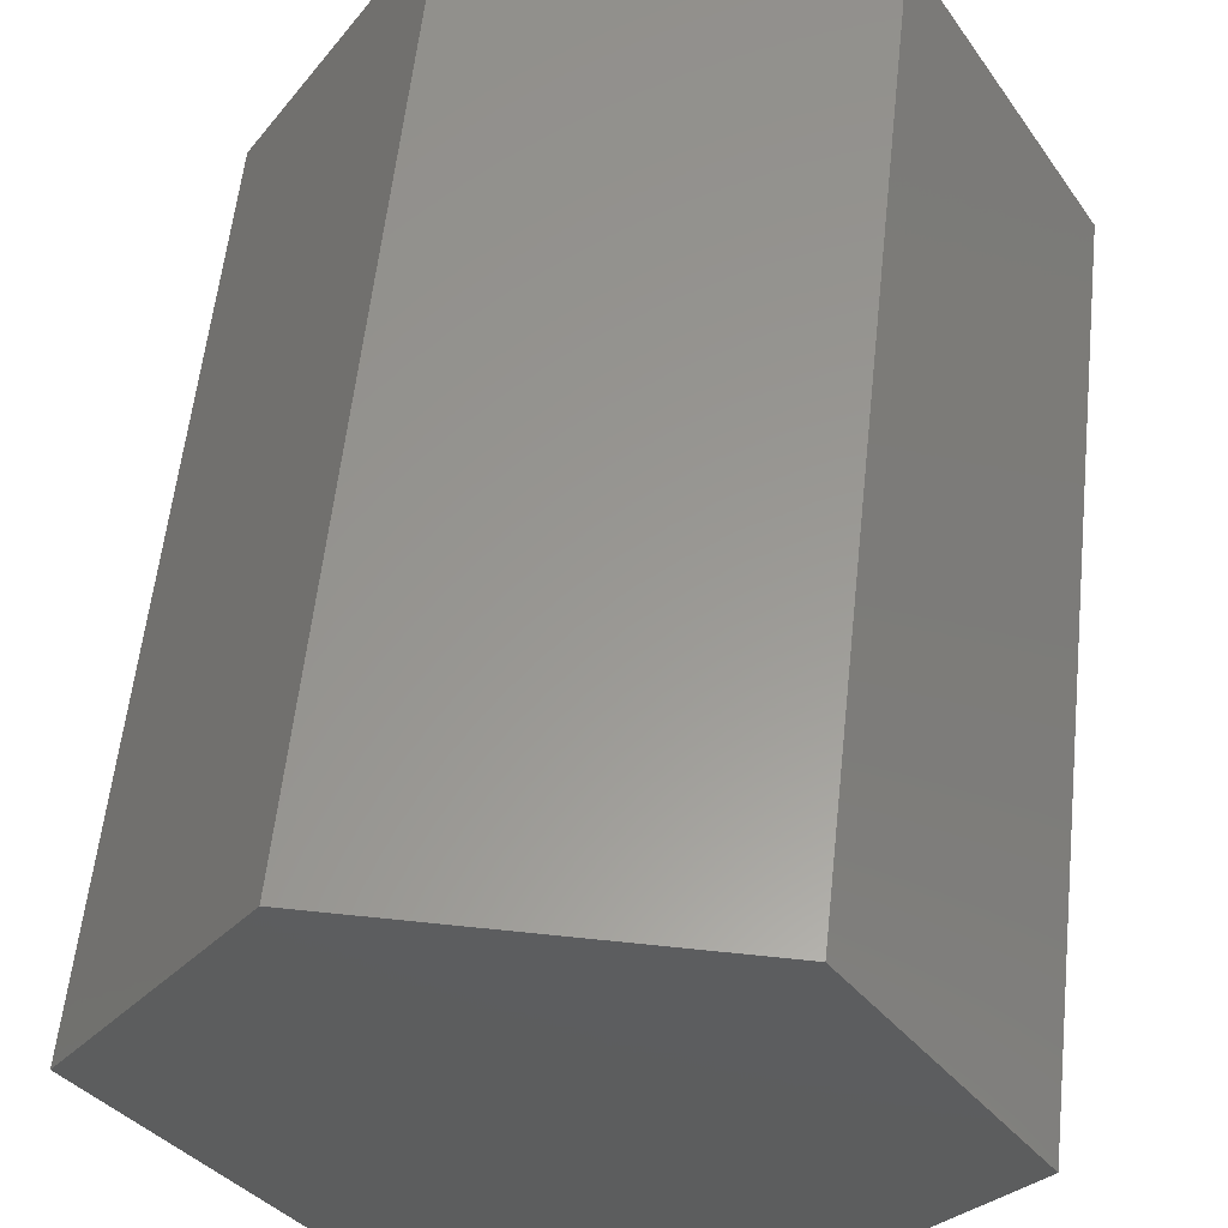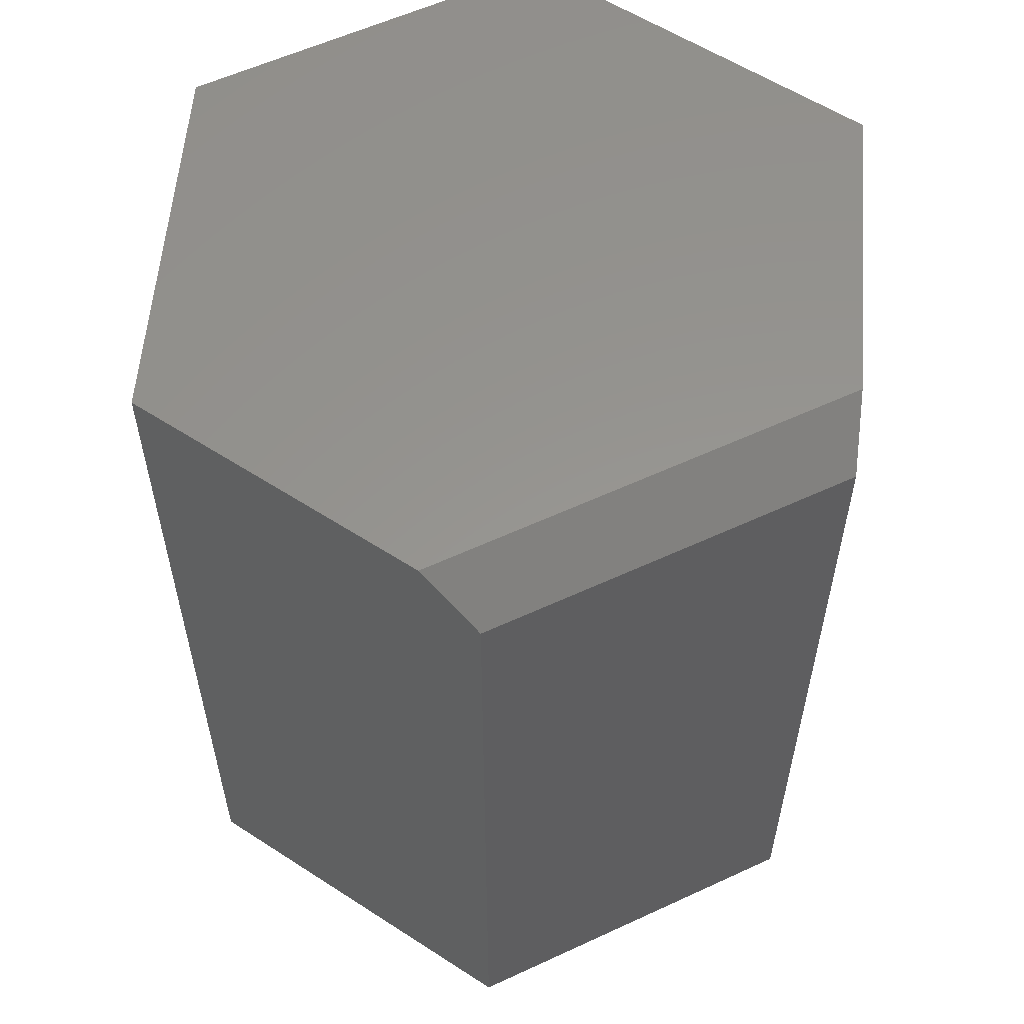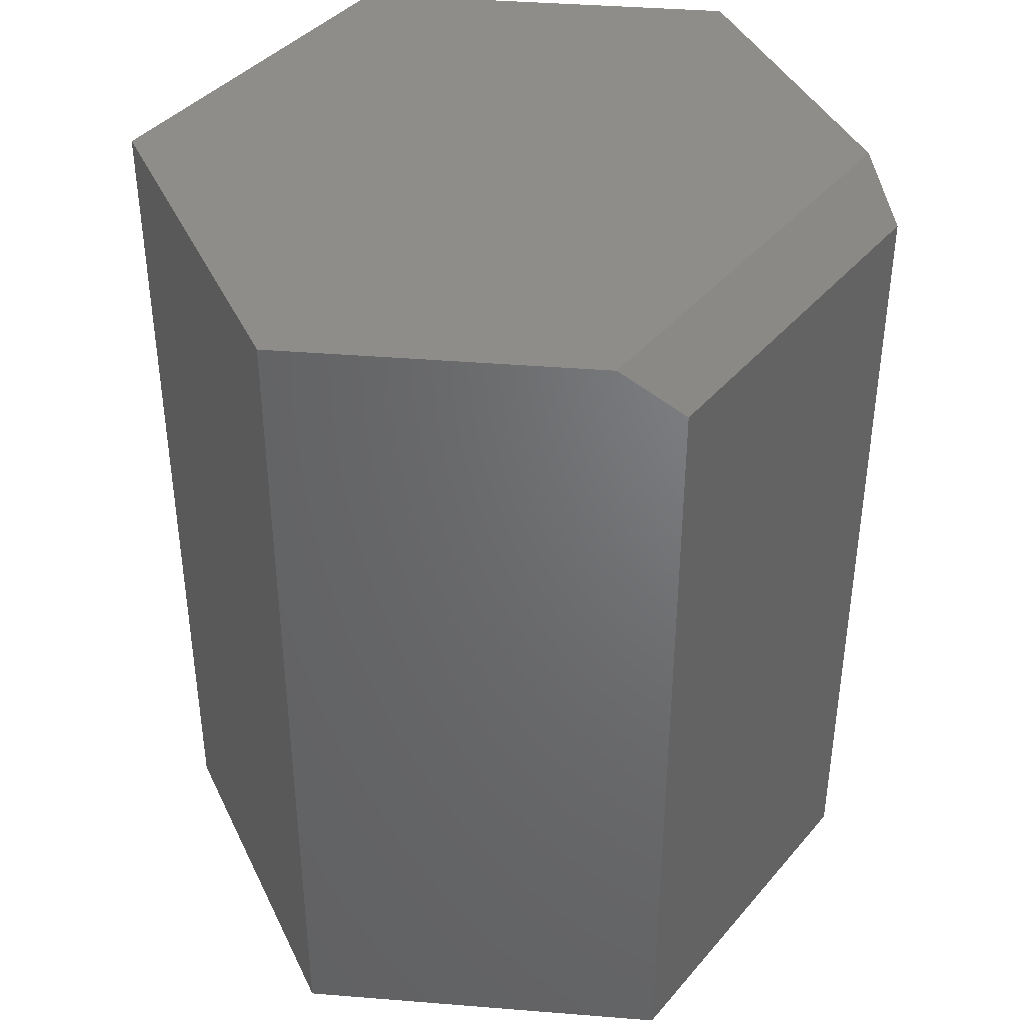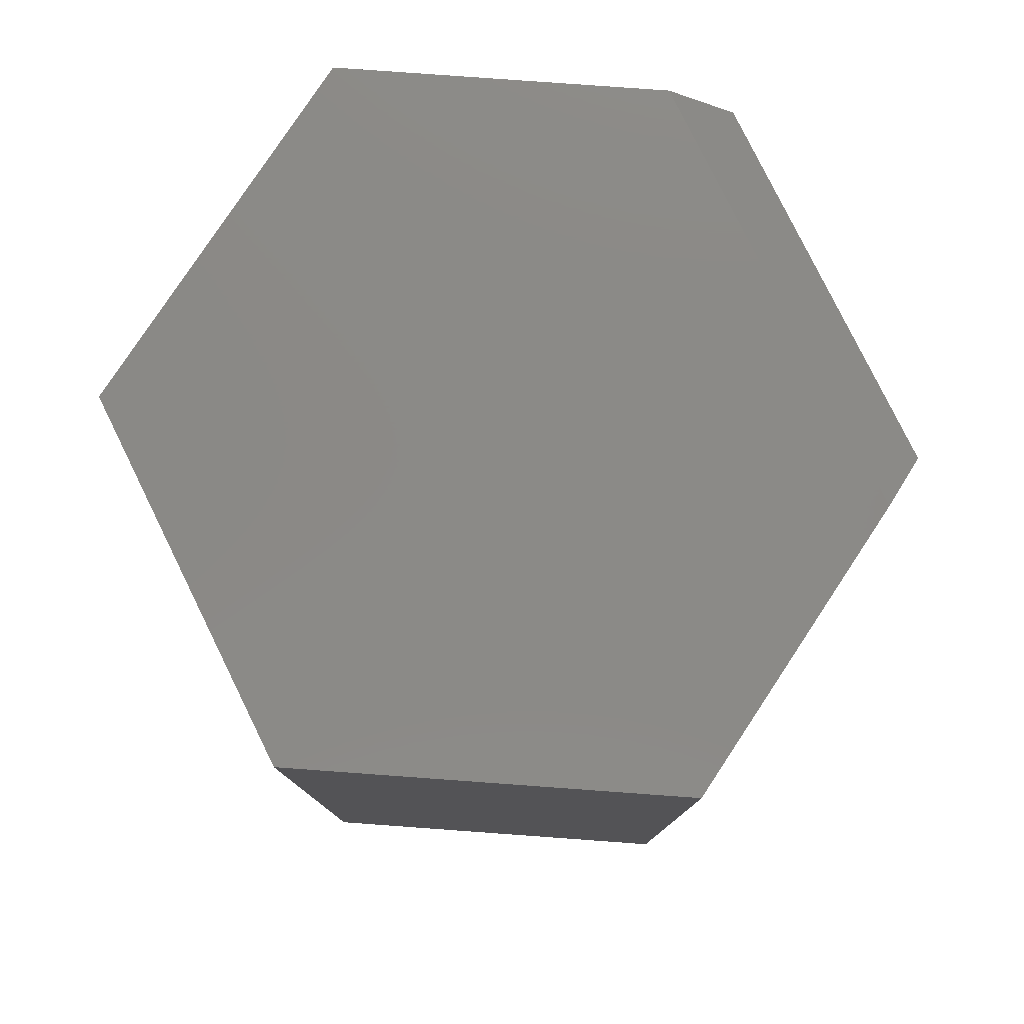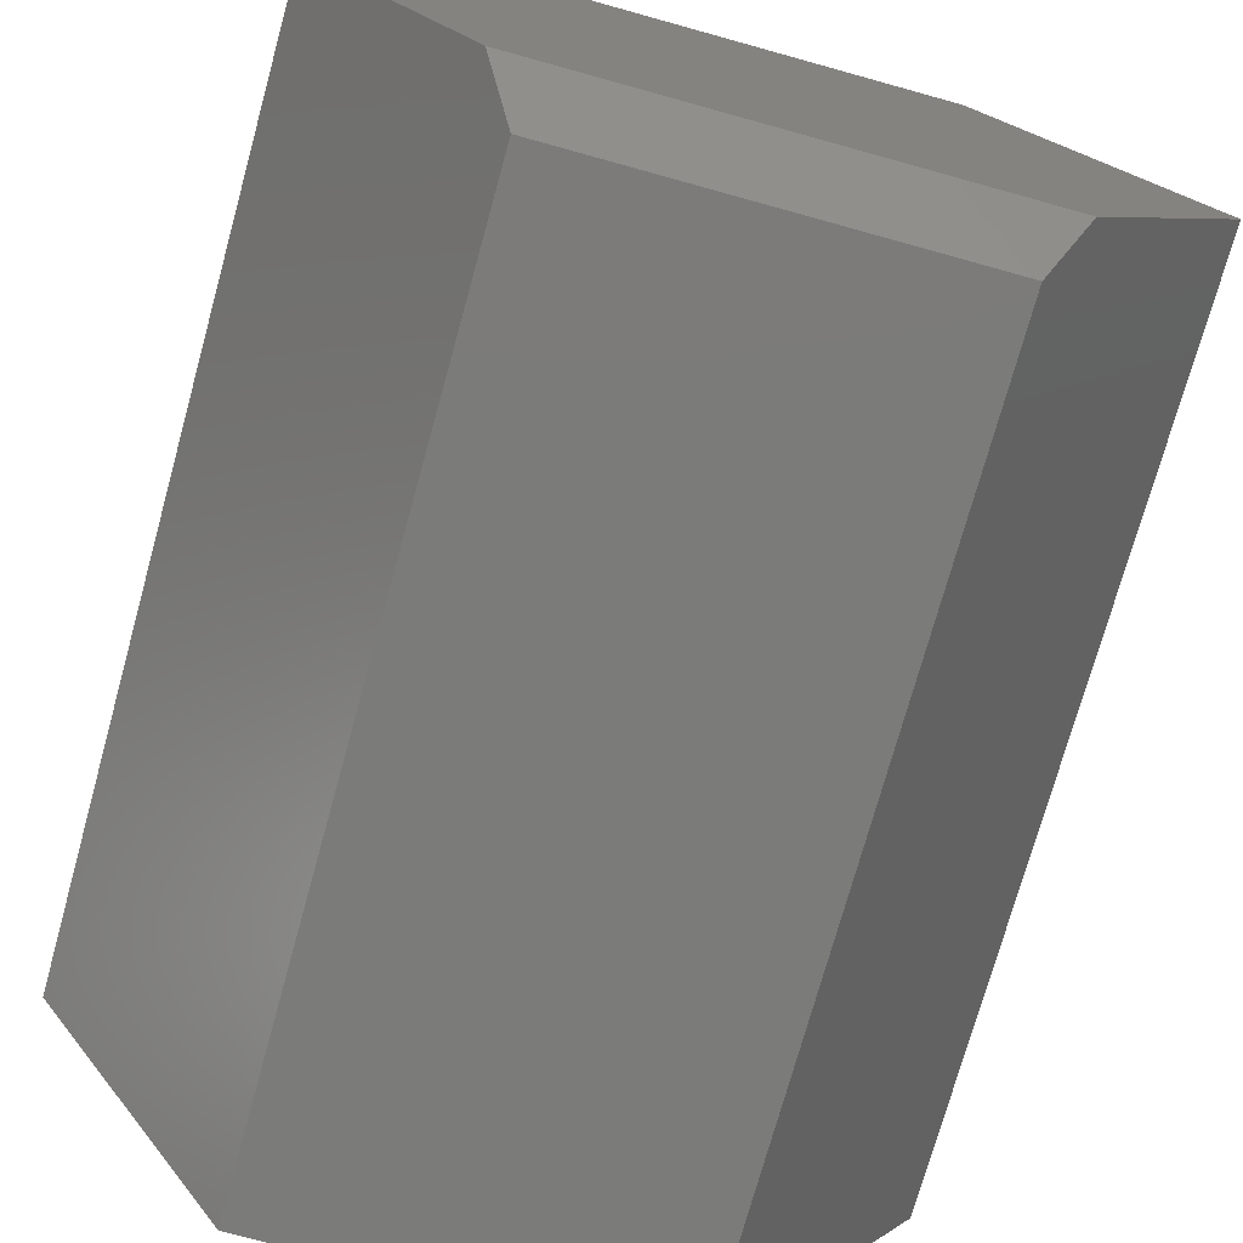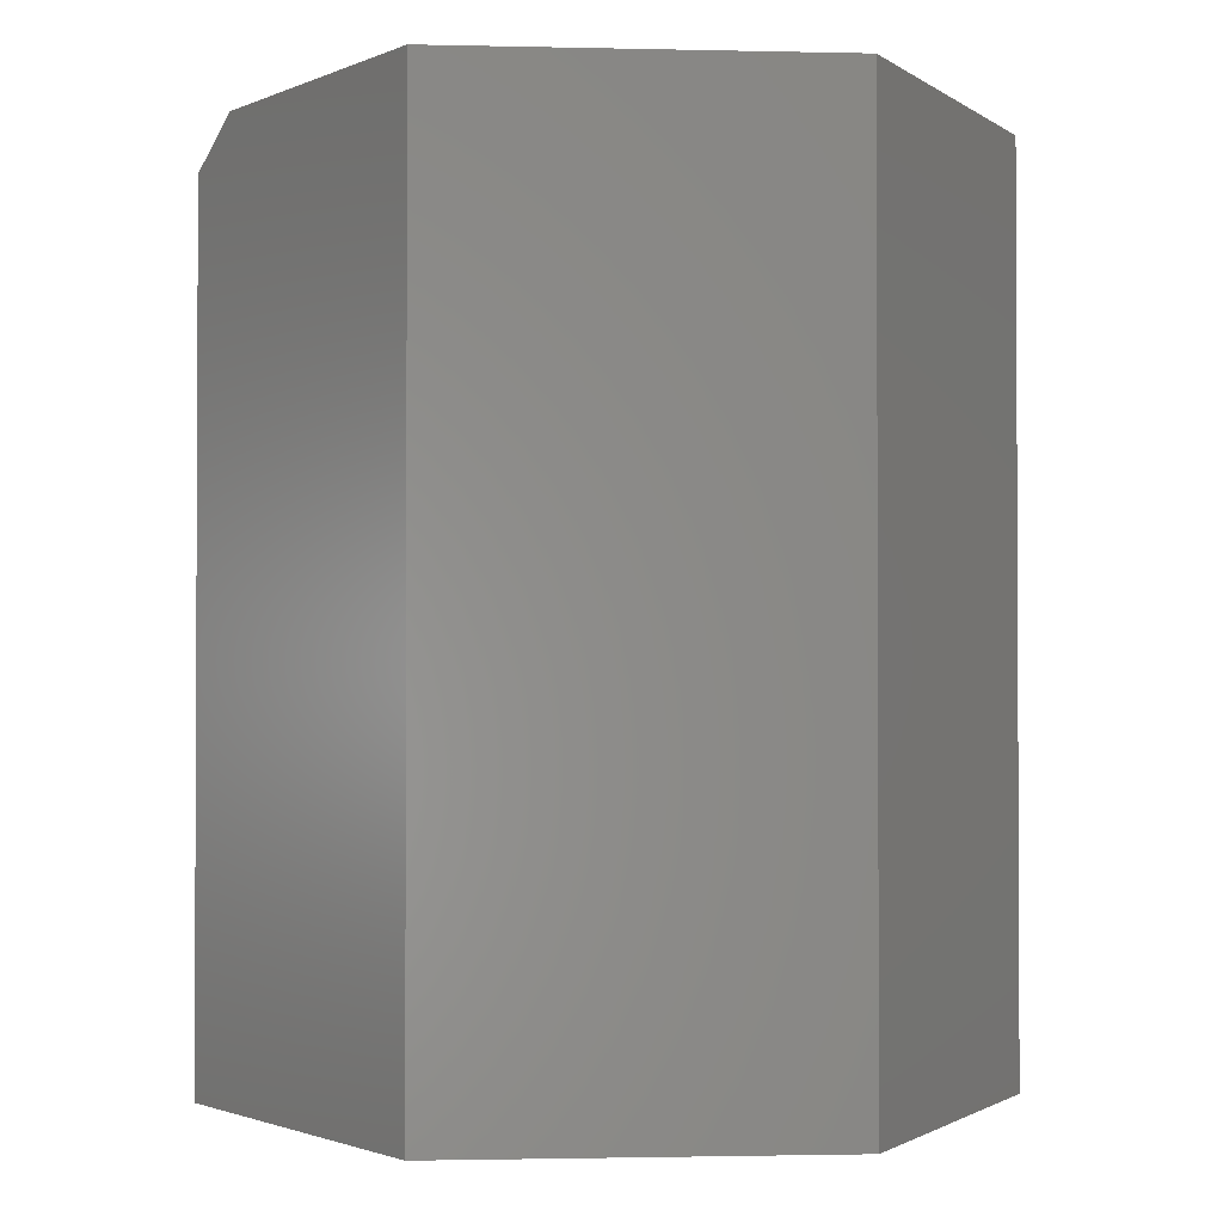
<metadata>
{"format":"stl","ext":"stl","renderer":"f3d","projection":"perspective","resolution":1024,"background":"white","views":[{"elev":59.1,"azim":6.2,"up":"+Z"},{"elev":57.7,"azim":154.3,"up":"+Y"},{"elev":40.1,"azim":126.0,"up":"+Y"},{"elev":79.4,"azim":63.8,"up":"+Y"},{"elev":-74.3,"azim":164.5,"up":"+Z"},{"elev":-1.6,"azim":-64.5,"up":"+Y"}]}
</metadata>
<code>
# stl→obj: 14 verts, 24 faces
v 0.1585 2.658e-17 0.2765
v 0.3203 3.556e-17 -9.474e-17
v -0.1585 8.984e-18 0.2765
v -0.3203 0 0
v 0.1859 2.81e-17 -0.2296
v -0.1859 7.461e-18 -0.2296
v 0.3203 -0.75 -9.474e-17
v 0.1585 -0.75 -0.2765
v 0.1585 -0.03906 -0.2765
v -0.1585 -0.03906 -0.2765
v -0.1585 -0.75 -0.2765
v -0.3203 -0.75 0
v 0.1585 -0.75 0.2765
v -0.1585 -0.75 0.2765
f 1 2 3
f 3 2 4
f 2 5 4
f 4 5 6
f 7 8 2
f 2 8 9
f 2 9 5
f 10 9 11
f 11 9 8
f 11 12 10
f 10 12 4
f 10 4 6
f 10 6 9
f 9 6 5
f 13 14 7
f 7 14 12
f 7 12 8
f 8 12 11
f 3 4 14
f 14 4 12
f 1 3 13
f 13 3 14
f 2 1 7
f 7 1 13

</code>
